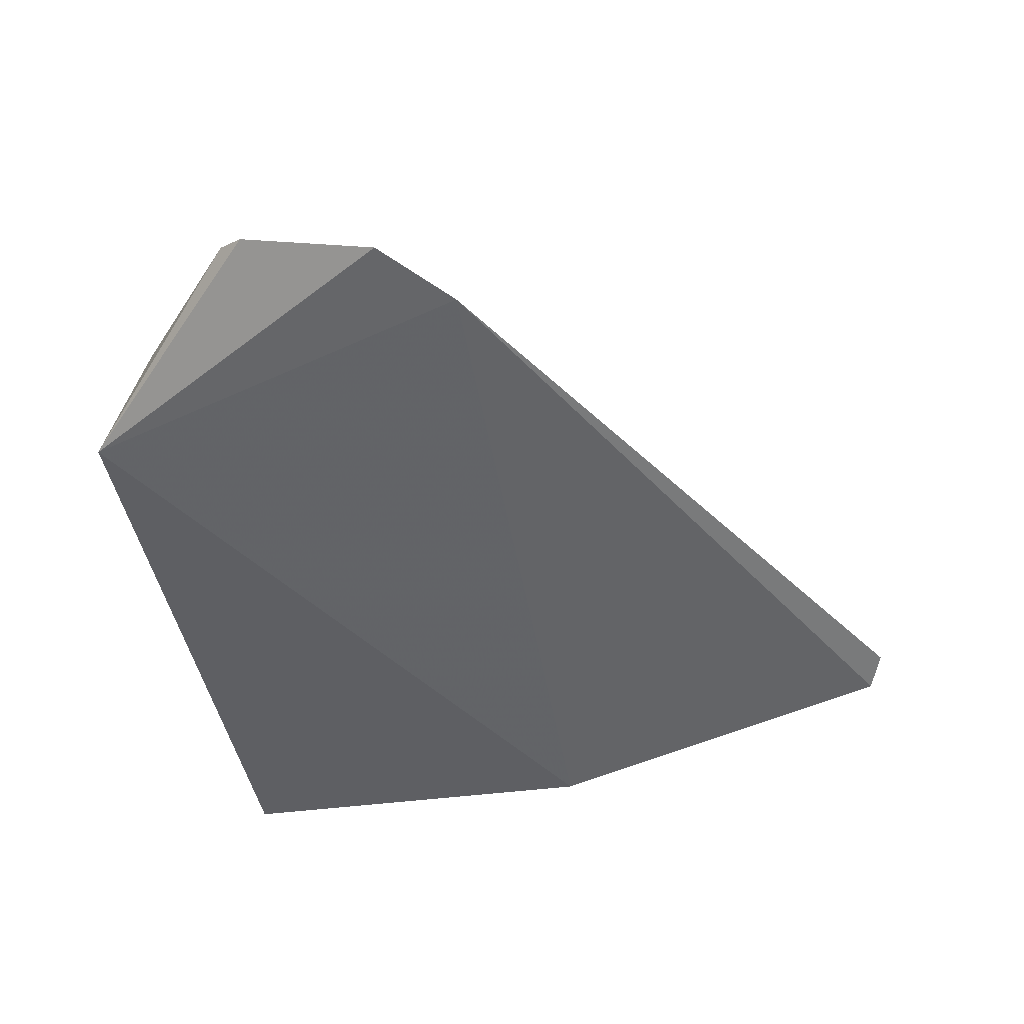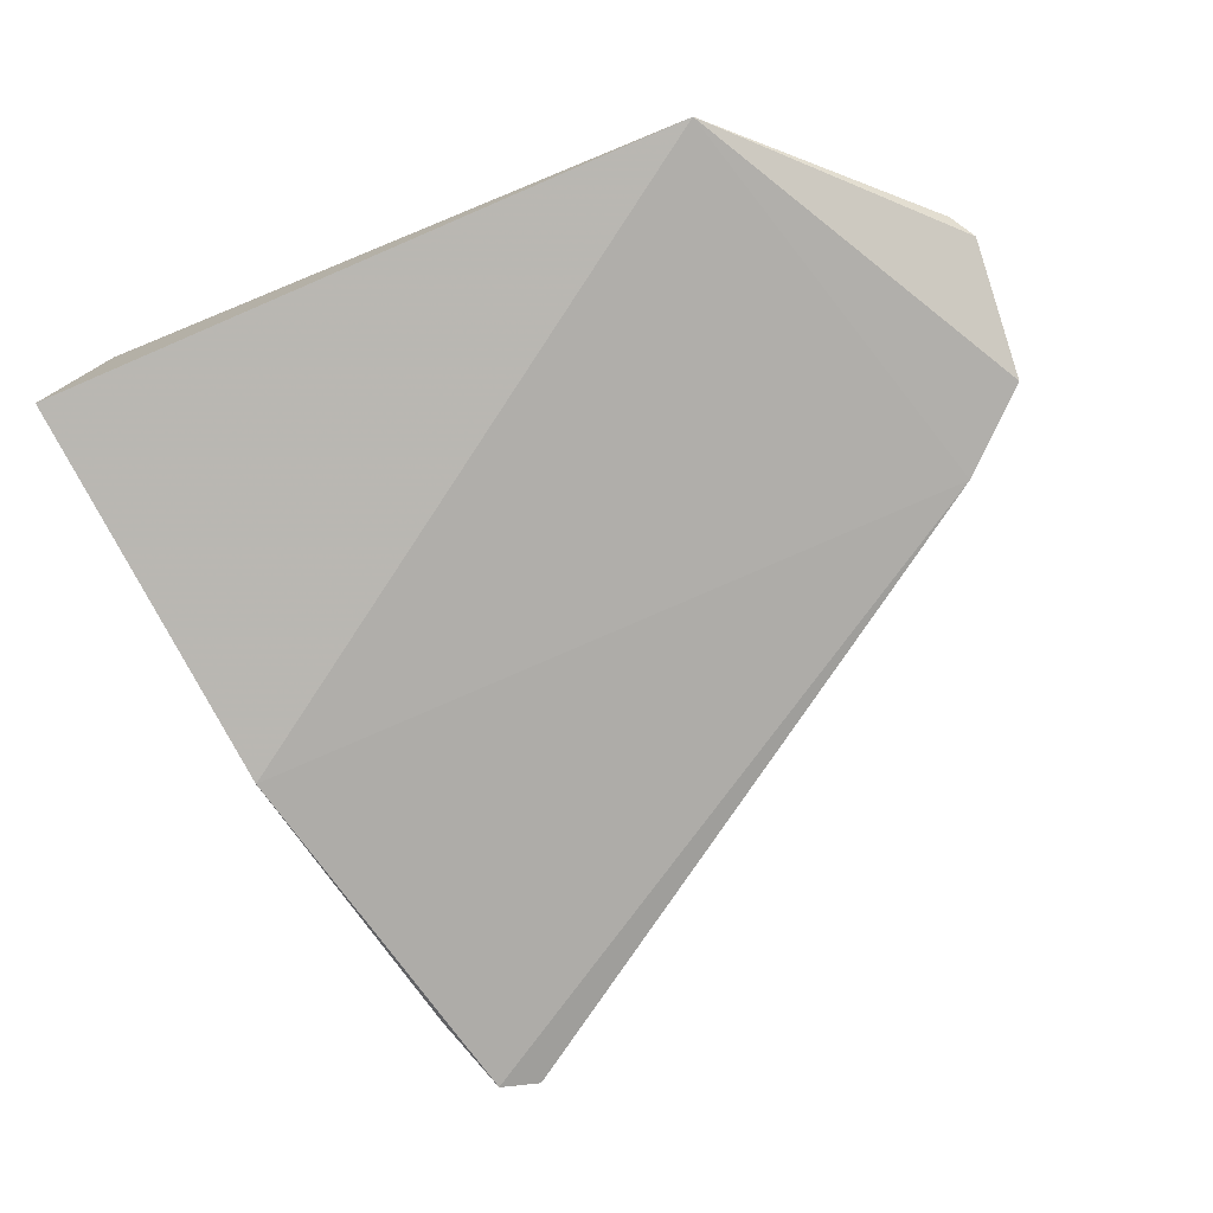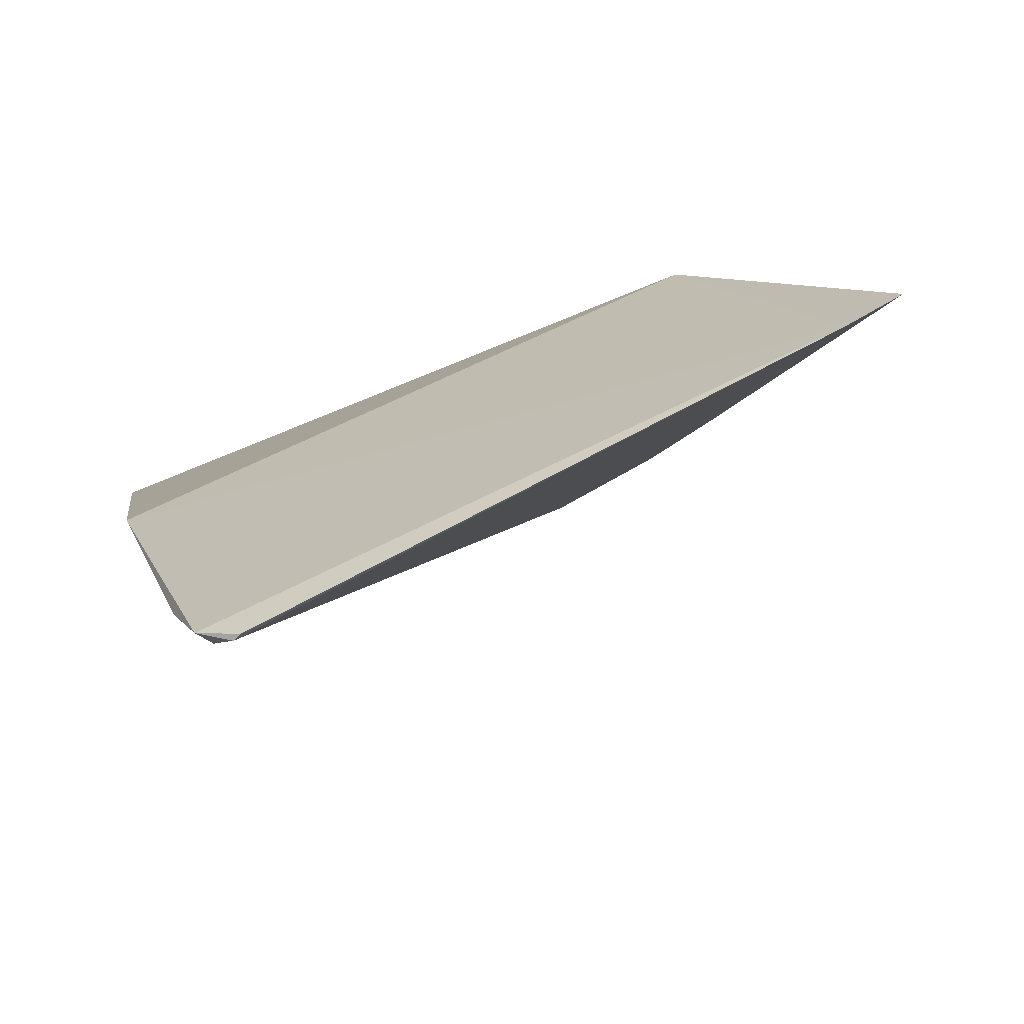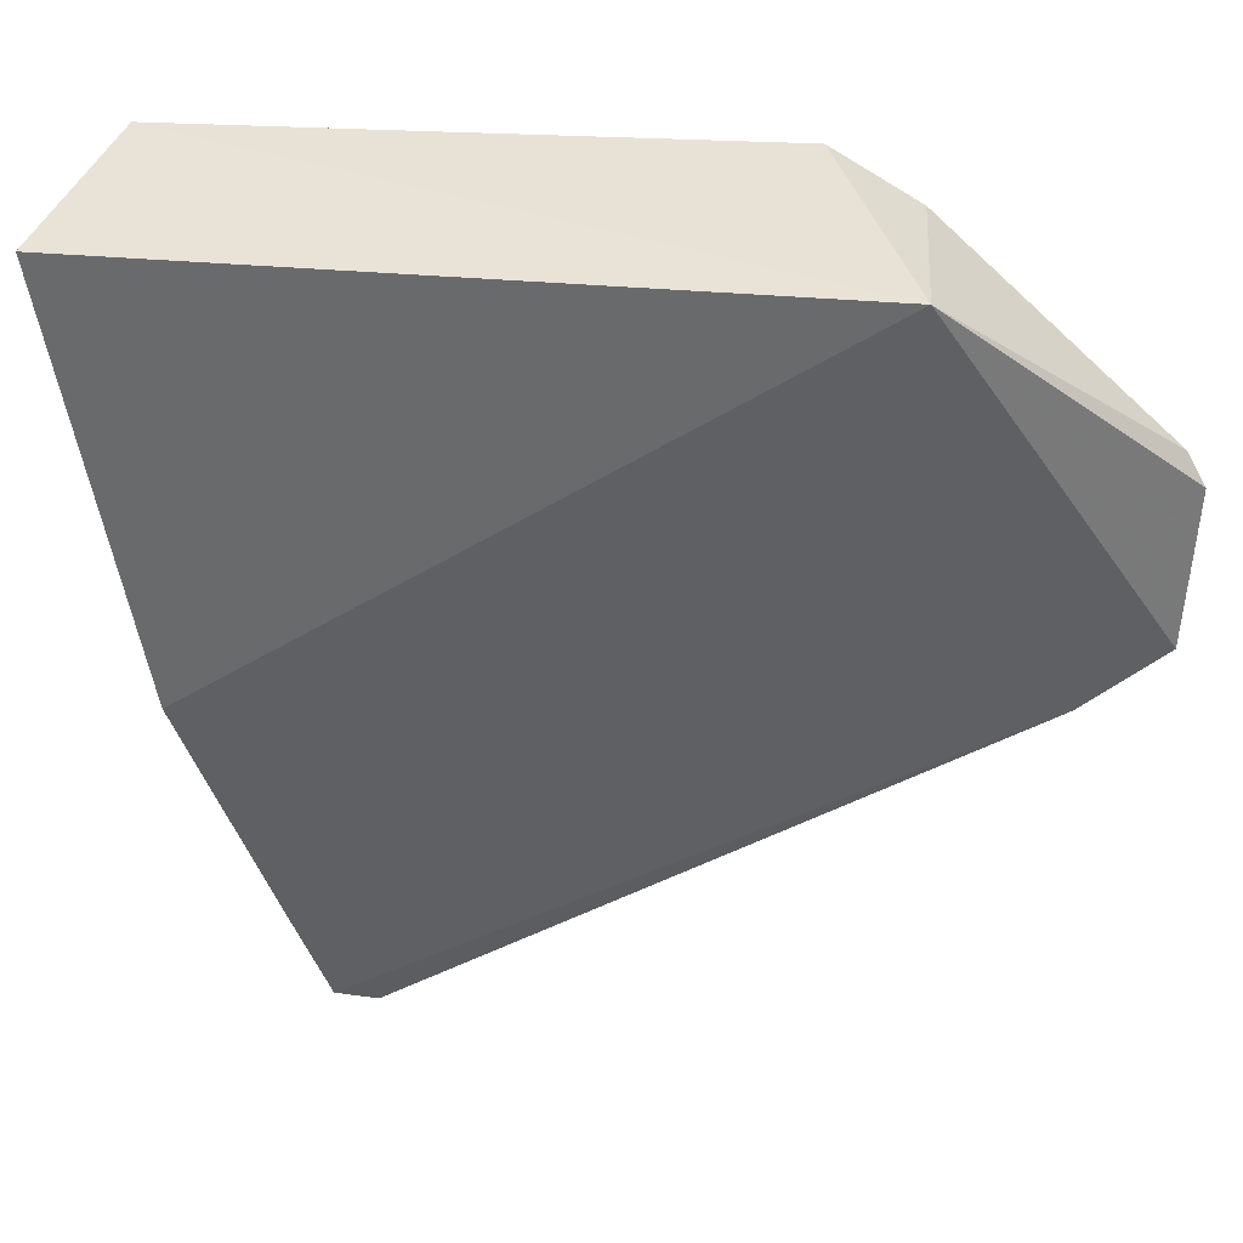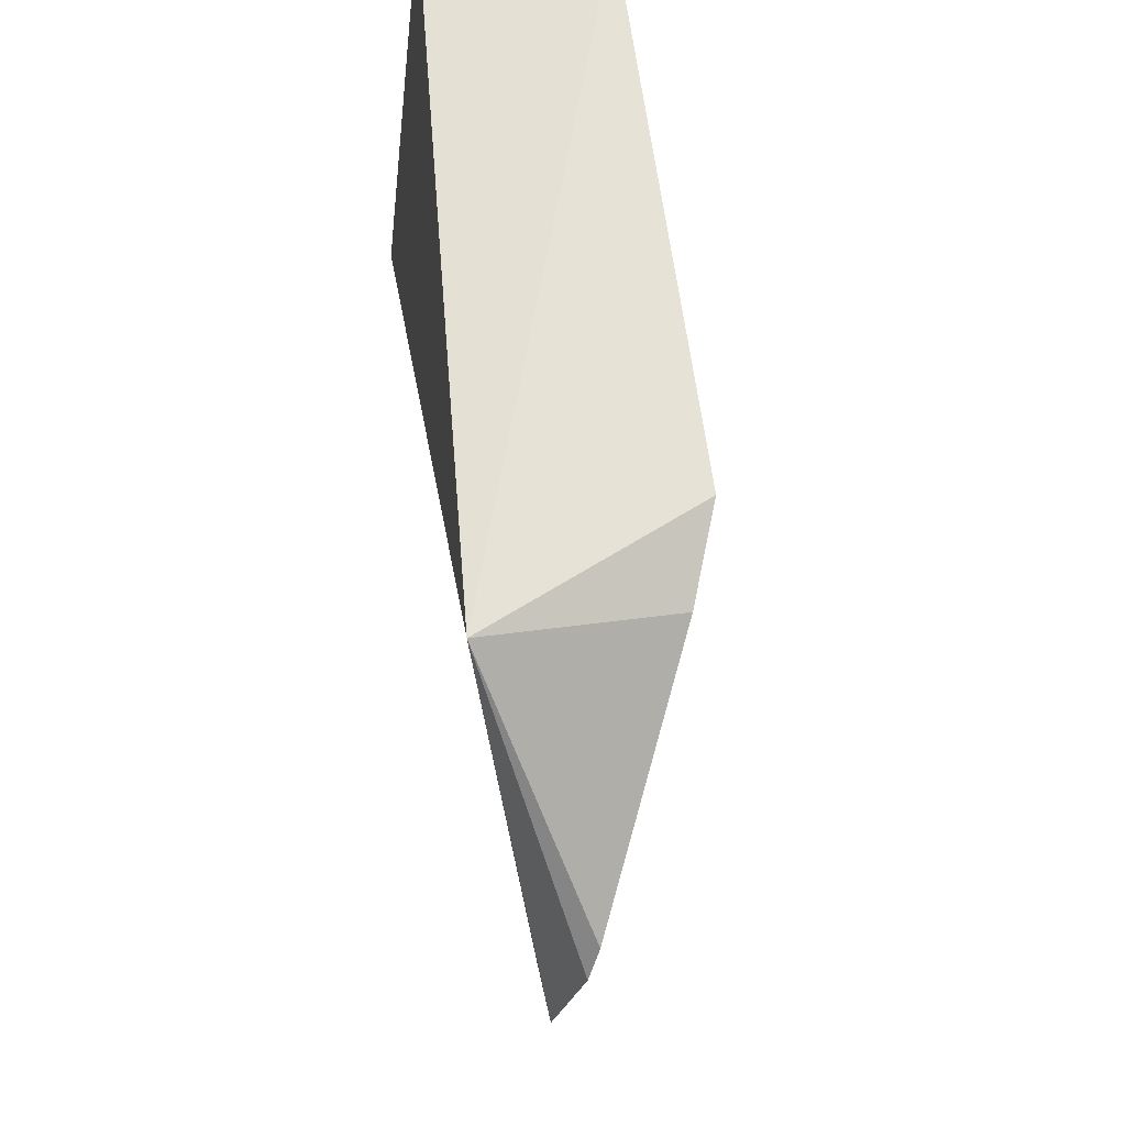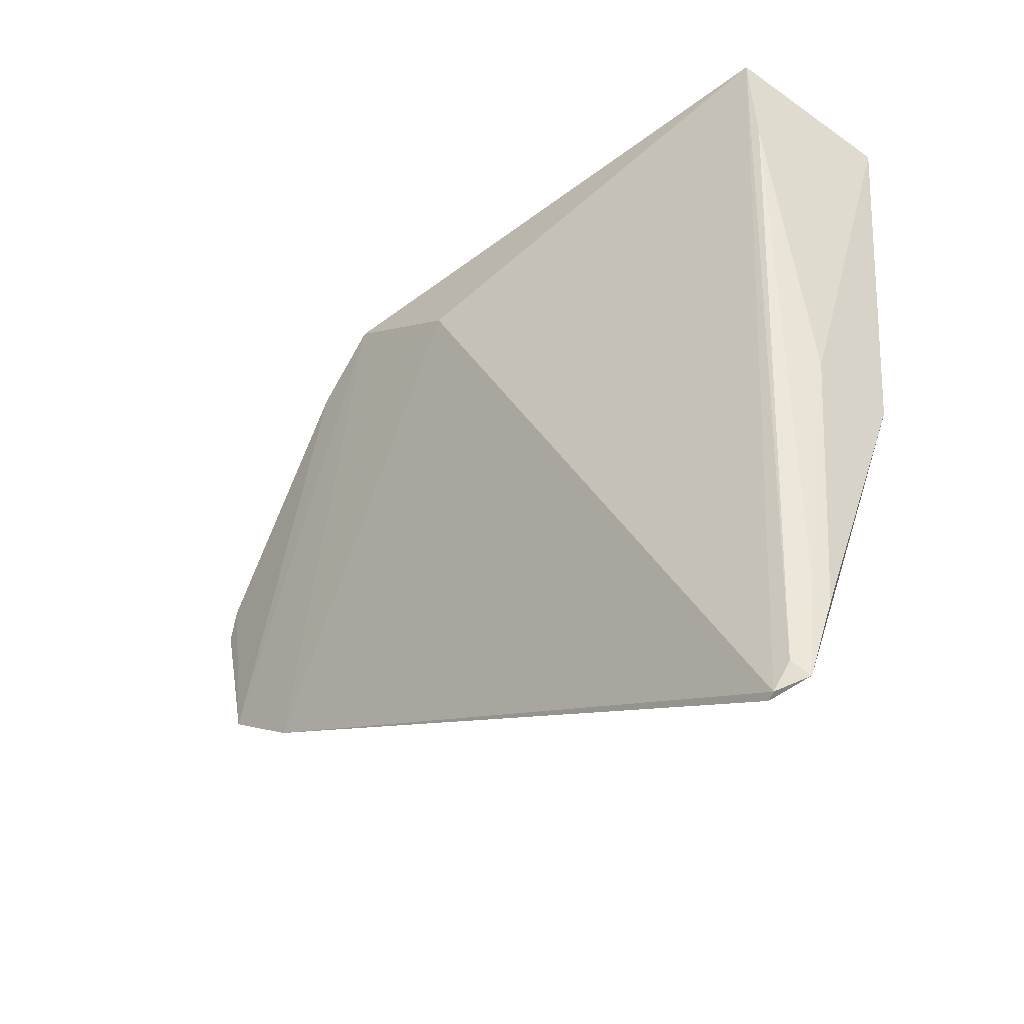
<metadata>
{"format":"obj","ext":"obj","renderer":"f3d","projection":"perspective","resolution":1024,"background":"white","views":[{"elev":-48.5,"azim":-83.9,"up":"+Z"},{"elev":-79.4,"azim":-160.9,"up":"+Z"},{"elev":-74.8,"azim":-163.6,"up":"+Y"},{"elev":42.4,"azim":-173.8,"up":"+Y"},{"elev":66.4,"azim":-99.6,"up":"+Y"},{"elev":-58.8,"azim":36.6,"up":"+Y"}]}
</metadata>
<code>
v 0.03406 -0.05786 0.0411
v 0.03673 -0.0586 0.03279
v 0.001628 -0.05608 0.02966
v 0.006069 -0.05634 0.04018
v 0.02468 -0.09988 0.0316
v 0.02834 -0.09493 0.03126
v 0.01189 -0.06154 0.04024
v -0.009379 -0.07323 0.03099
v 0.03162 -0.08007 0.03412
v 0.02623 -0.09863 0.03205
v 0.03257 -0.07976 0.02973
v -0.008815 -0.06475 0.0331
v -0.005651 -0.07706 0.03097
v 0.0334 -0.06361 0.03974
v 0.02674 -0.09923 0.03118
v 0.0251 -0.0998 0.03184
v 0.001951 -0.05783 0.03854
v -0.009673 -0.06602 0.03246
v 0.02806 -0.09426 0.03221
f 1 2 3
f 1 3 4
f 7 1 4
f 11 3 2
f 11 9 6
f 11 2 9
f 13 7 4
f 13 4 8
f 13 8 3
f 13 3 11
f 14 9 2
f 14 2 1
f 14 1 10
f 15 11 6
f 15 13 11
f 15 5 13
f 16 15 10
f 16 5 15
f 16 13 5
f 16 7 13
f 16 10 1
f 16 1 7
f 17 12 8
f 17 8 4
f 17 4 3
f 17 3 12
f 18 12 3
f 18 3 8
f 18 8 12
f 19 6 9
f 19 9 14
f 19 15 6
f 19 14 10
f 19 10 15

</code>
